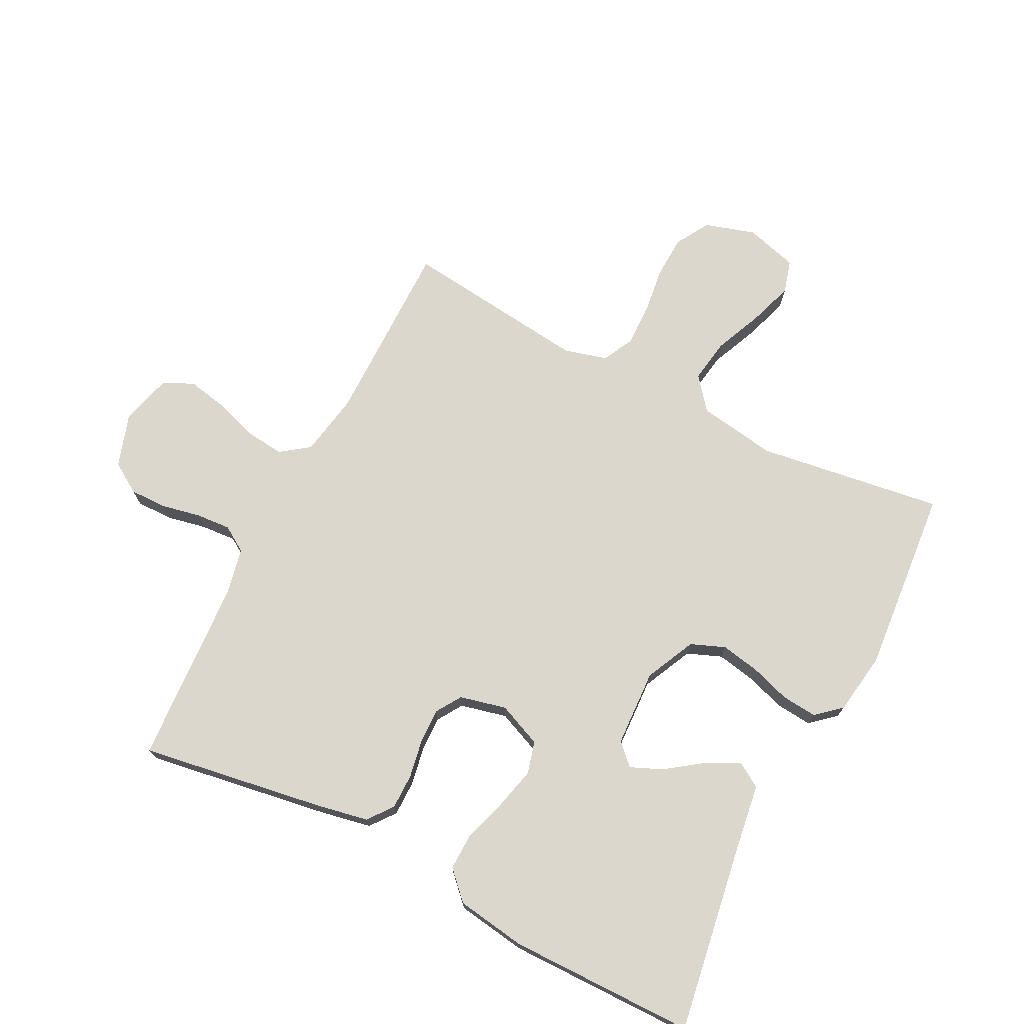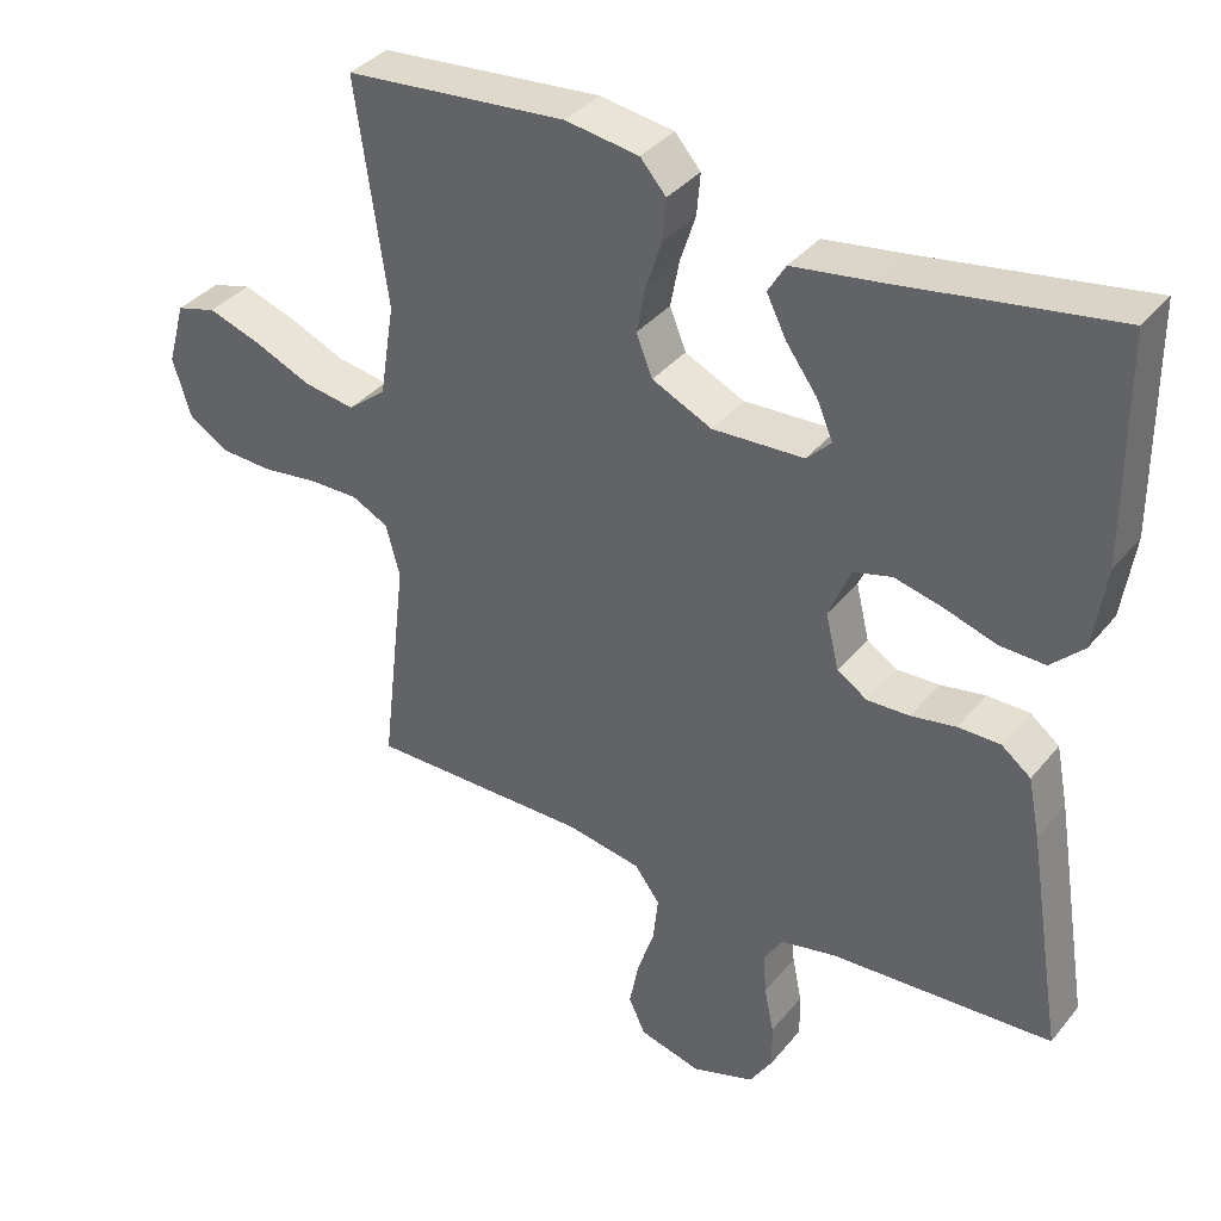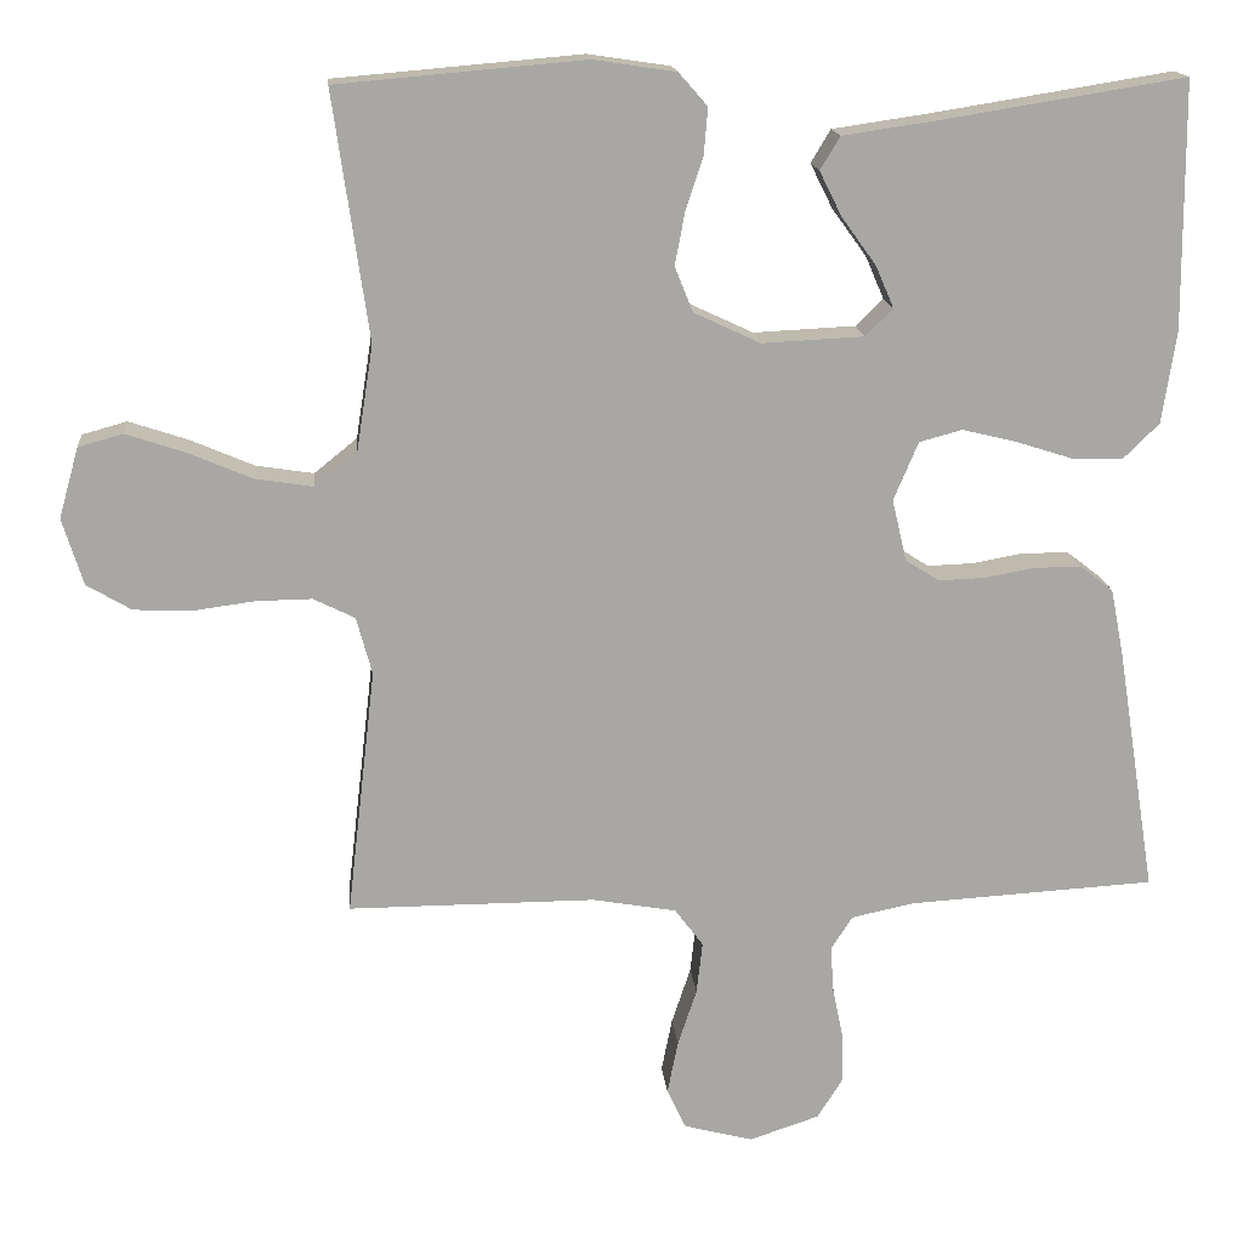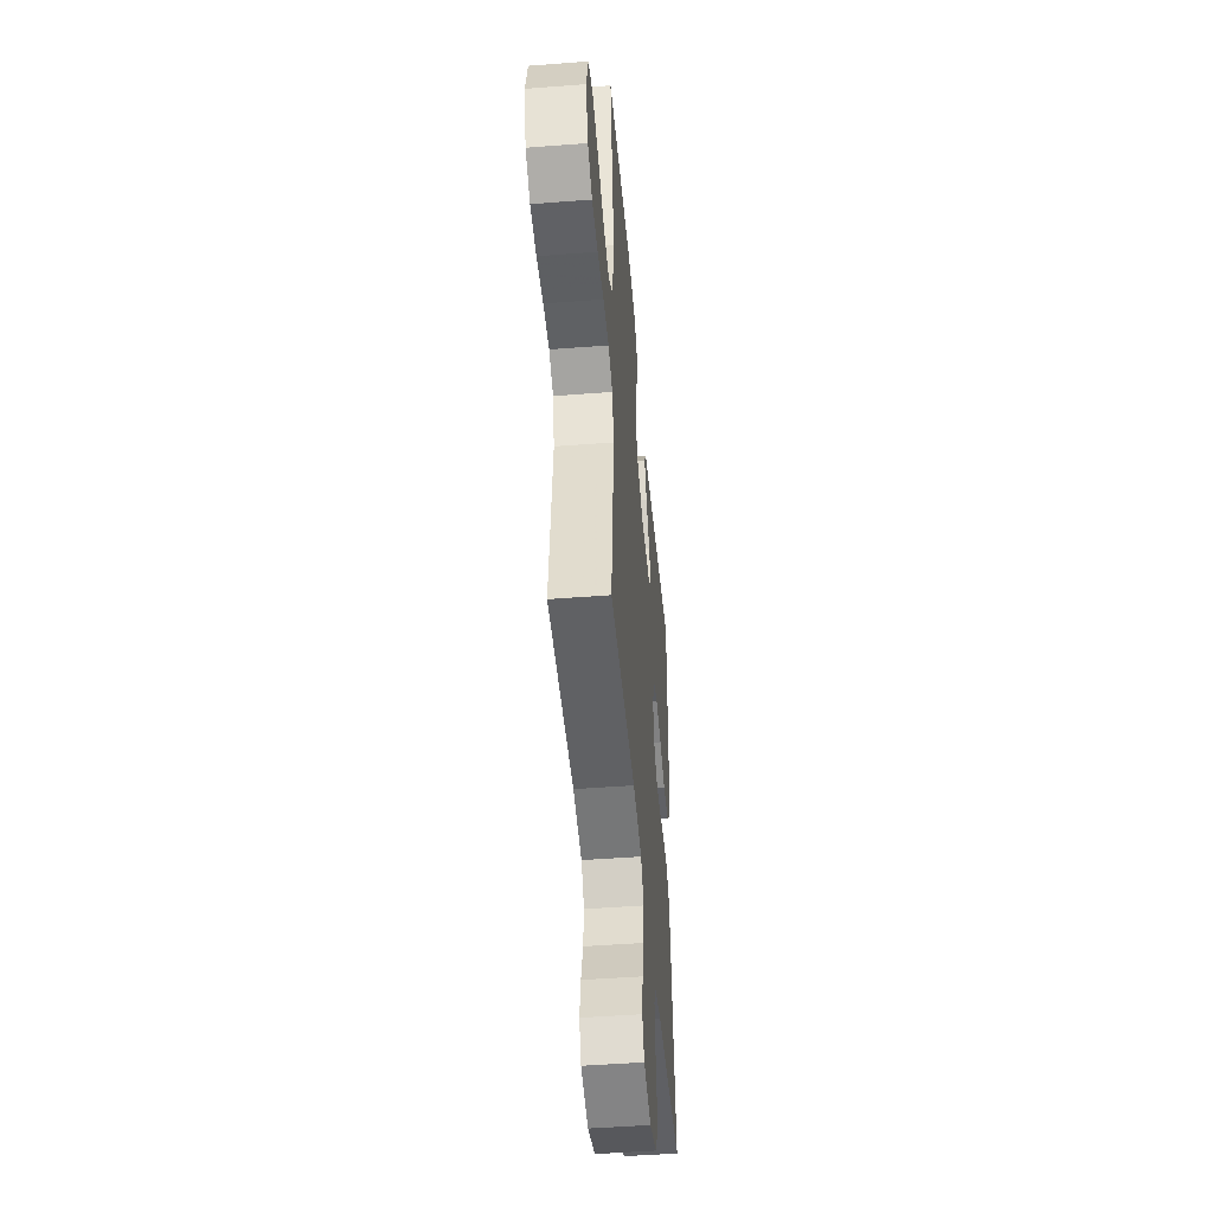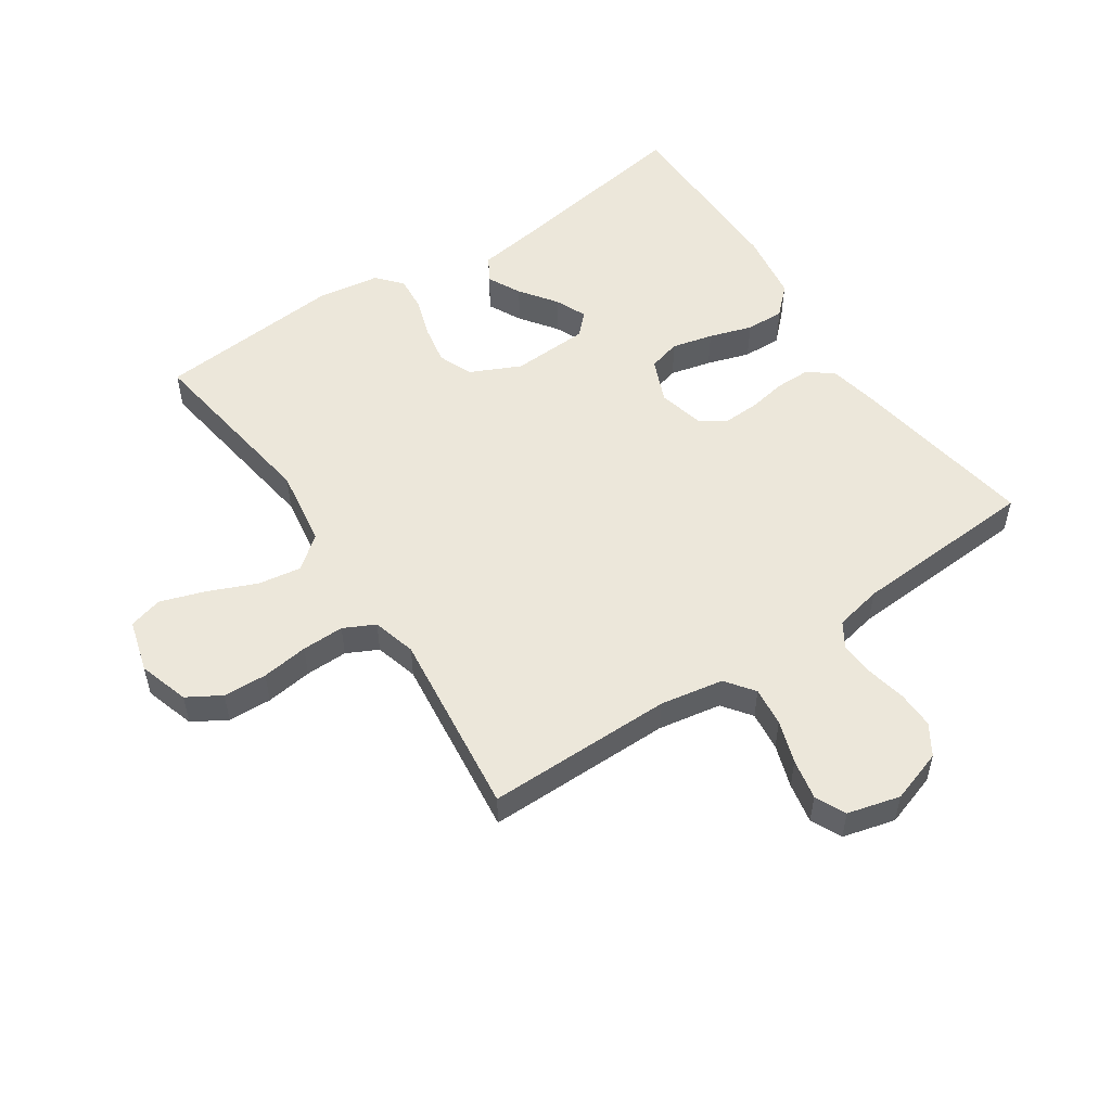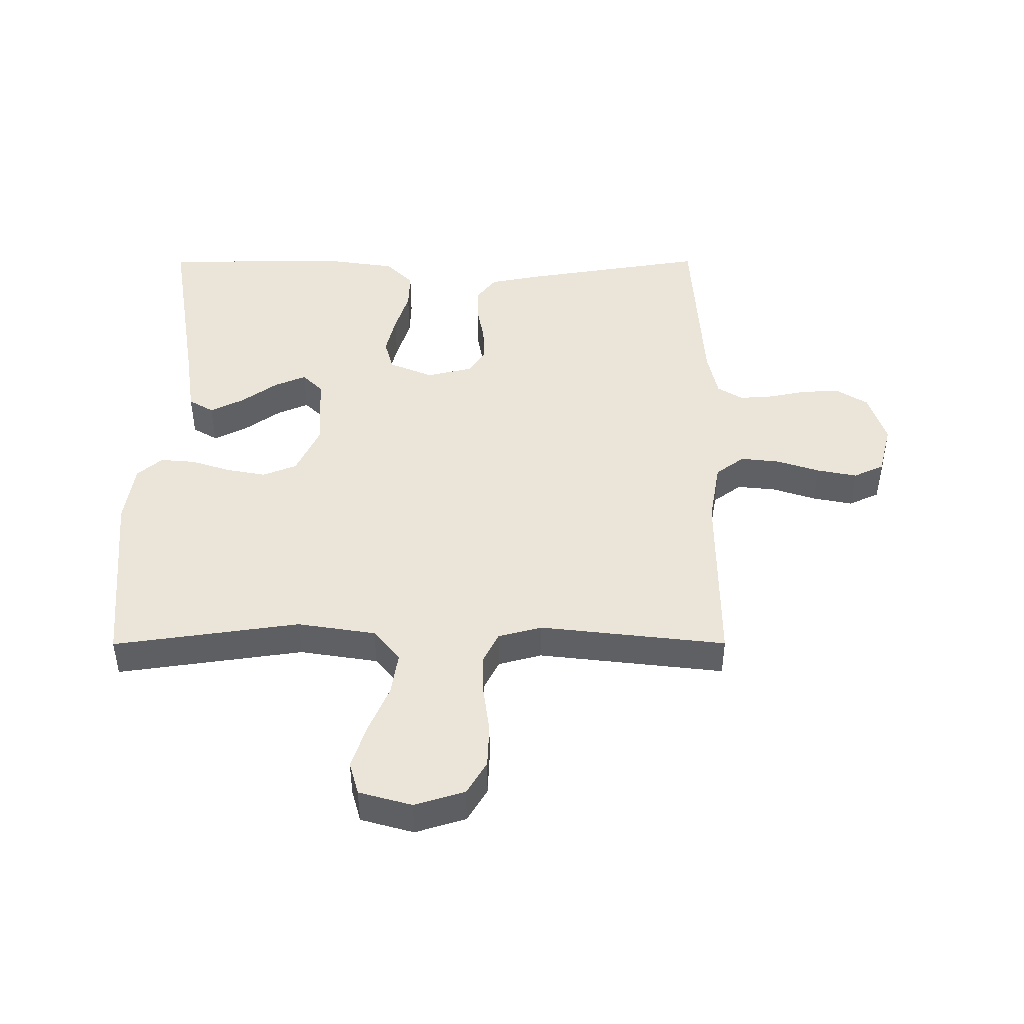
<metadata>
{"format":"obj","ext":"obj","renderer":"f3d","projection":"perspective","resolution":1024,"background":"white","views":[{"elev":72.8,"azim":-62.9,"up":"+Y"},{"elev":36.7,"azim":-146.0,"up":"+Z"},{"elev":15.8,"azim":174.7,"up":"+Z"},{"elev":-47.1,"azim":95.0,"up":"+Z"},{"elev":53.3,"azim":146.1,"up":"+Y"},{"elev":45.2,"azim":89.9,"up":"+Y"}]}
</metadata>
<code>
v 0.5 0.07 -0.5
v 0.2 0.07 -0.499
v 0.098 0.07 -0.517
v 0.064 0.07 -0.563
v 0.071 0.07 -0.626
v 0.094 0.07 -0.695
v 0.107 0.07 -0.76
v 0.084 0.07 -0.809
v 0 0.07 -0.831
v -0.085 0.07 -0.803
v -0.116 0.07 -0.754
v -0.115 0.07 -0.694
v -0.102 0.07 -0.631
v -0.098 0.07 -0.575
v -0.124 0.07 -0.534
v -0.2 0.07 -0.518
v -0.5 0.07 -0.5
v -0.452 0.07 -0.2
v -0.436 0.07 -0.119
v -0.396 0.07 -0.088
v -0.339 0.07 -0.088
v -0.278 0.07 -0.099
v -0.221 0.07 -0.101
v -0.18 0.07 -0.075
v -0.162 0.07 0
v -0.192 0.07 0.071
v -0.244 0.07 0.085
v -0.31 0.07 0.069
v -0.379 0.07 0.047
v -0.441 0.07 0.045
v -0.485 0.07 0.088
v -0.502 0.07 0.2
v -0.5 0.07 0.5
v -0.2 0.07 0.452
v -0.09 0.07 0.436
v -0.066 0.07 0.396
v -0.093 0.07 0.342
v -0.135 0.07 0.284
v -0.157 0.07 0.233
v -0.124 0.07 0.2
v 0 0.07 0.194
v 0.081 0.07 0.232
v 0.103 0.07 0.287
v 0.091 0.07 0.35
v 0.07 0.07 0.414
v 0.065 0.07 0.471
v 0.1 0.07 0.511
v 0.2 0.07 0.526
v 0.5 0.07 0.5
v 0.457 0.07 0.2
v 0.477 0.07 0.074
v 0.529 0.07 0.032
v 0.599 0.07 0.043
v 0.676 0.07 0.076
v 0.748 0.07 0.1
v 0.802 0.07 0.085
v 0.826 0.07 0
v 0.801 0.07 -0.081
v 0.747 0.07 -0.113
v 0.677 0.07 -0.116
v 0.602 0.07 -0.106
v 0.534 0.07 -0.105
v 0.484 0.07 -0.13
v 0.465 0.07 -0.2
v 0.5 0 -0.5
v 0.2 0 -0.499
v 0.098 0 -0.517
v 0.064 0 -0.563
v 0.071 0 -0.626
v 0.094 0 -0.695
v 0.107 0 -0.76
v 0.084 0 -0.809
v 0 0 -0.831
v -0.085 0 -0.803
v -0.116 0 -0.754
v -0.115 0 -0.694
v -0.102 0 -0.631
v -0.098 0 -0.575
v -0.124 0 -0.534
v -0.2 0 -0.518
v -0.5 0 -0.5
v -0.452 0 -0.2
v -0.436 0 -0.119
v -0.396 0 -0.088
v -0.339 0 -0.088
v -0.278 0 -0.099
v -0.221 0 -0.101
v -0.18 0 -0.075
v -0.162 0 0
v -0.192 0 0.071
v -0.244 0 0.085
v -0.31 0 0.069
v -0.379 0 0.047
v -0.441 0 0.045
v -0.485 0 0.088
v -0.502 0 0.2
v -0.5 0 0.5
v -0.2 0 0.452
v -0.09 0 0.436
v -0.066 0 0.396
v -0.093 0 0.342
v -0.135 0 0.284
v -0.157 0 0.233
v -0.124 0 0.2
v 0 0 0.194
v 0.081 0 0.232
v 0.103 0 0.287
v 0.091 0 0.35
v 0.07 0 0.414
v 0.065 0 0.471
v 0.1 0 0.511
v 0.2 0 0.526
v 0.5 0 0.5
v 0.457 0 0.2
v 0.477 0 0.074
v 0.529 0 0.032
v 0.599 0 0.043
v 0.676 0 0.076
v 0.748 0 0.1
v 0.802 0 0.085
v 0.826 0 0
v 0.801 0 -0.081
v 0.747 0 -0.113
v 0.677 0 -0.116
v 0.602 0 -0.106
v 0.534 0 -0.105
v 0.484 0 -0.13
v 0.465 0 -0.2
f 59 60 61
f 58 59 61
f 57 58 61
f 56 57 61
f 55 56 61
f 54 55 61
f 53 54 61
f 52 53 61 62
f 51 52 62 63
f 48 49 50
f 47 48 50
f 46 47 50
f 45 46 50
f 44 45 50
f 51 63 64
f 50 51 64
f 44 50 64
f 43 44 64
f 36 37 38
f 35 36 38
f 34 35 38
f 34 38 39
f 33 34 39
f 32 33 39
f 31 32 39
f 30 31 39
f 29 30 39
f 28 29 39
f 27 28 39 40
f 20 21 22
f 19 20 22
f 18 19 22
f 17 18 22
f 16 17 22
f 15 16 22 23
f 14 15 23 24
f 11 12 13
f 10 11 13
f 9 10 13
f 8 9 13
f 7 8 13
f 6 7 13
f 5 6 13
f 4 5 13 14
f 14 24 25
f 4 14 25
f 3 4 25
f 64 1 2
f 43 64 2
f 42 43 2
f 26 27 40 41
f 26 41 42
f 25 26 42
f 3 25 42
f 2 3 42
f 125 124 123
f 125 123 122
f 125 122 121
f 125 121 120
f 125 120 119
f 125 119 118
f 125 118 117
f 126 125 117 116
f 127 126 116 115
f 114 113 112
f 114 112 111
f 114 111 110
f 114 110 109
f 114 109 108
f 128 127 115
f 128 115 114
f 128 114 108
f 128 108 107
f 102 101 100
f 102 100 99
f 102 99 98
f 103 102 98
f 103 98 97
f 103 97 96
f 103 96 95
f 103 95 94
f 103 94 93
f 103 93 92
f 104 103 92 91
f 86 85 84
f 86 84 83
f 86 83 82
f 86 82 81
f 86 81 80
f 87 86 80 79
f 88 87 79 78
f 77 76 75
f 77 75 74
f 77 74 73
f 77 73 72
f 77 72 71
f 77 71 70
f 77 70 69
f 78 77 69 68
f 89 88 78
f 89 78 68
f 89 68 67
f 66 65 128
f 66 128 107
f 66 107 106
f 105 104 91 90
f 106 105 90
f 106 90 89
f 106 89 67
f 106 67 66
f 1 65 66 2
f 2 66 67 3
f 3 67 68 4
f 4 68 69 5
f 5 69 70 6
f 6 70 71 7
f 7 71 72 8
f 8 72 73 9
f 9 73 74 10
f 10 74 75 11
f 11 75 76 12
f 12 76 77 13
f 13 77 78 14
f 14 78 79 15
f 15 79 80 16
f 16 80 81 17
f 17 81 82 18
f 18 82 83 19
f 19 83 84 20
f 20 84 85 21
f 21 85 86 22
f 22 86 87 23
f 23 87 88 24
f 24 88 89 25
f 25 89 90 26
f 26 90 91 27
f 27 91 92 28
f 28 92 93 29
f 29 93 94 30
f 30 94 95 31
f 31 95 96 32
f 32 96 97 33
f 33 97 98 34
f 34 98 99 35
f 35 99 100 36
f 36 100 101 37
f 37 101 102 38
f 38 102 103 39
f 39 103 104 40
f 40 104 105 41
f 41 105 106 42
f 42 106 107 43
f 43 107 108 44
f 44 108 109 45
f 45 109 110 46
f 46 110 111 47
f 47 111 112 48
f 48 112 113 49
f 49 113 114 50
f 50 114 115 51
f 51 115 116 52
f 52 116 117 53
f 53 117 118 54
f 54 118 119 55
f 55 119 120 56
f 56 120 121 57
f 57 121 122 58
f 58 122 123 59
f 59 123 124 60
f 60 124 125 61
f 61 125 126 62
f 62 126 127 63
f 63 127 128 64
f 64 128 65 1

</code>
